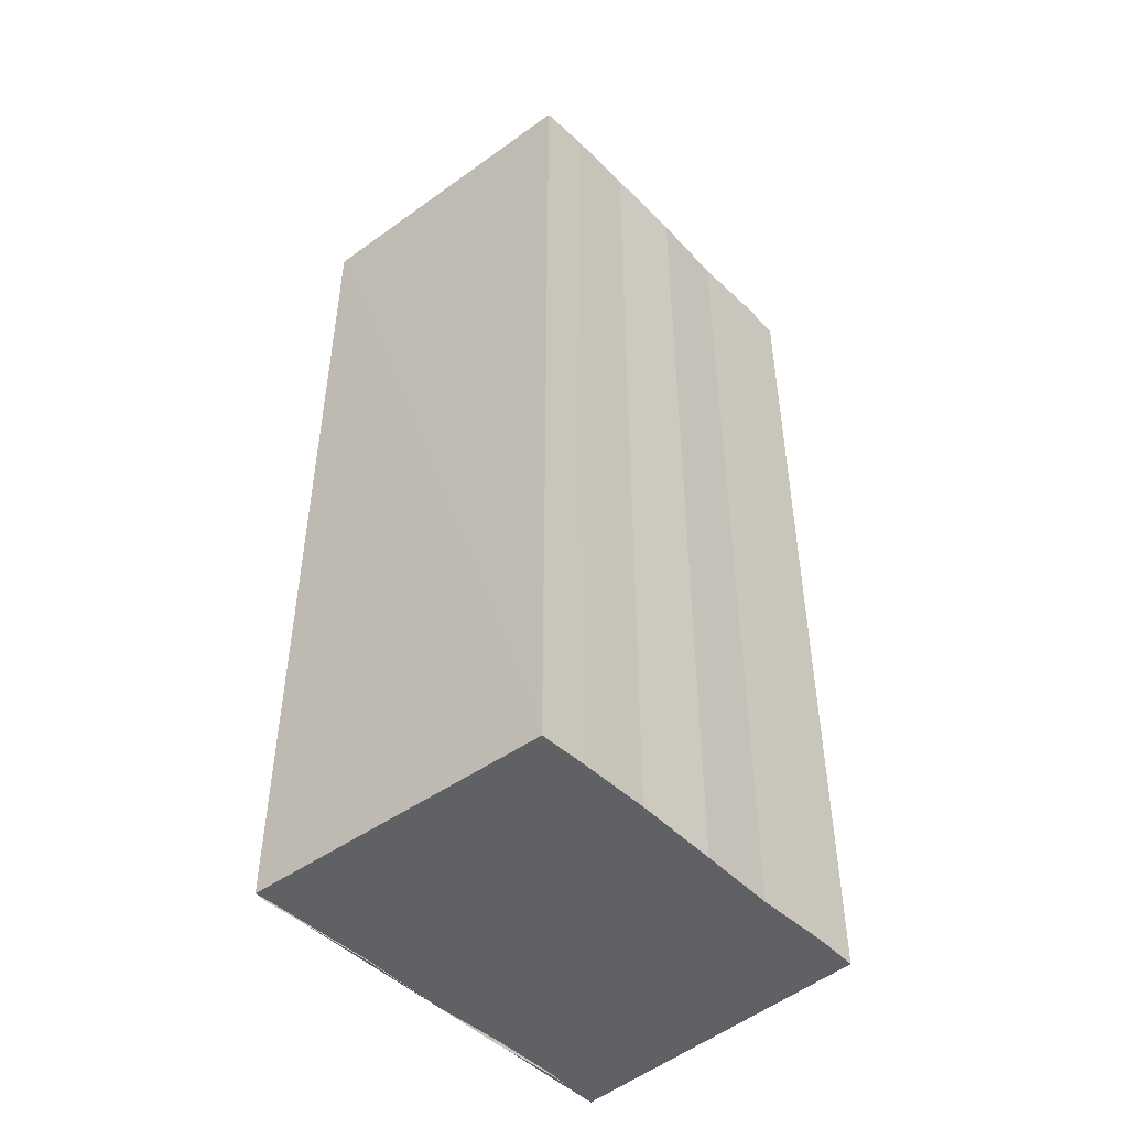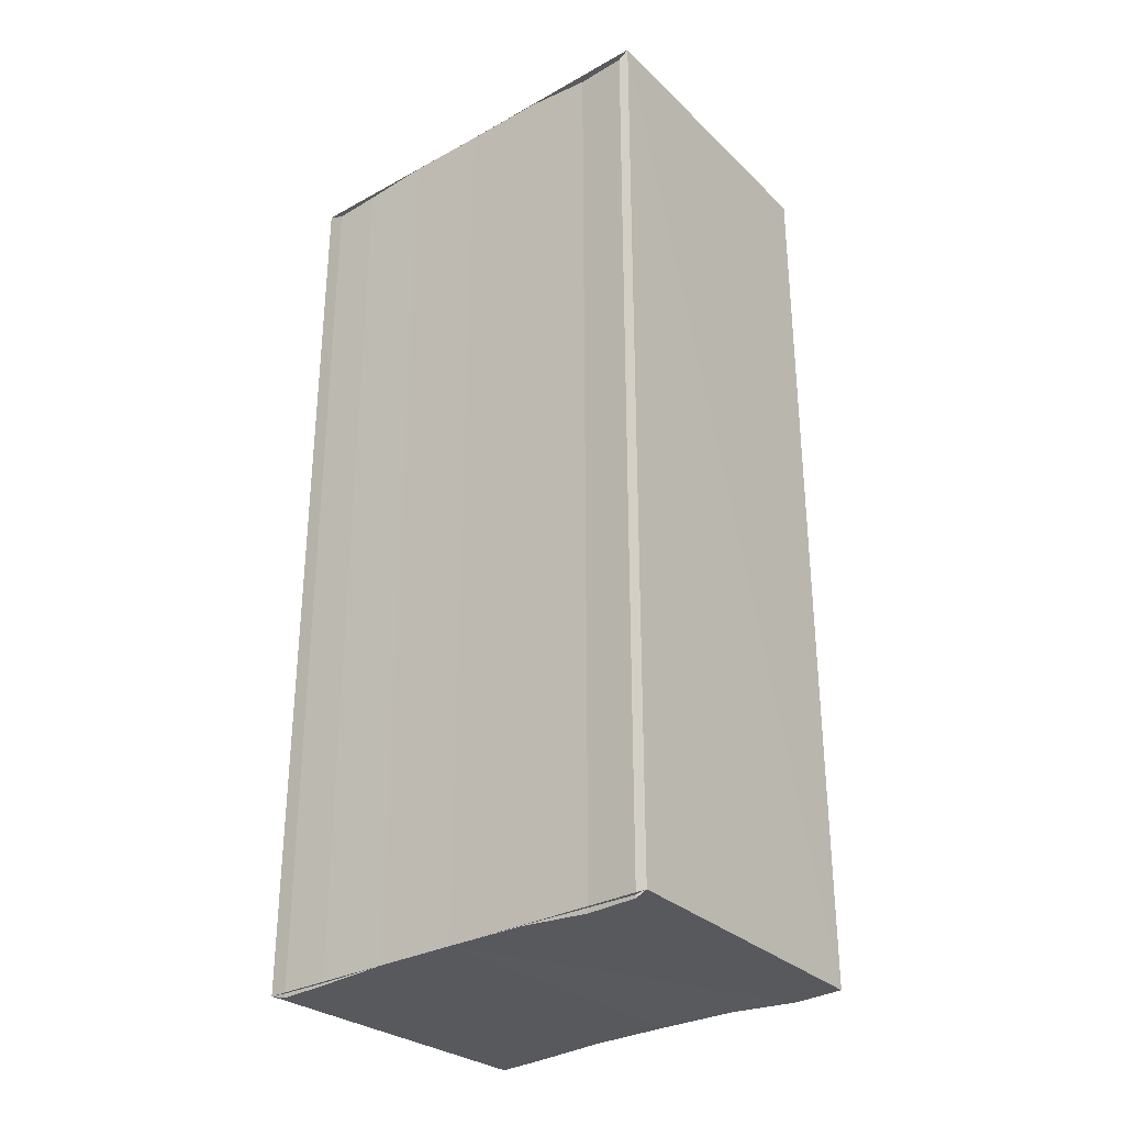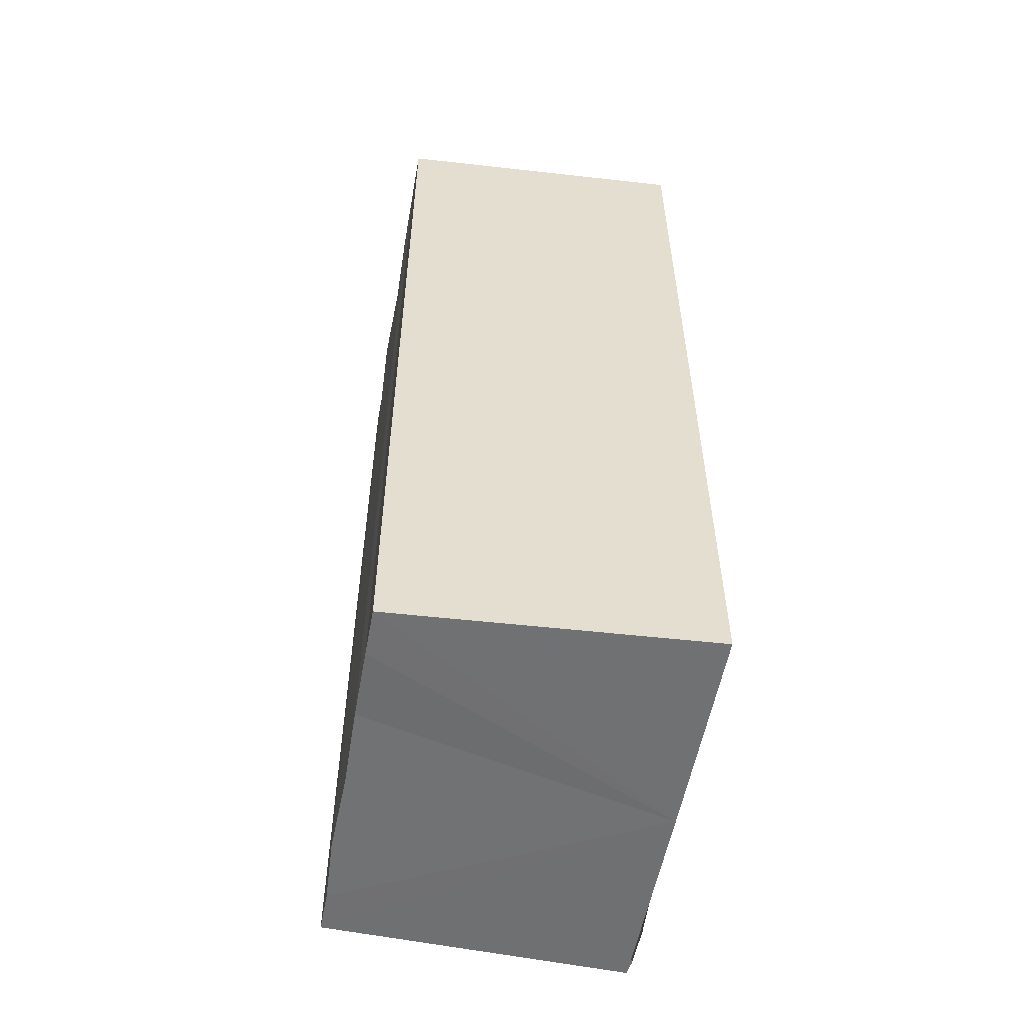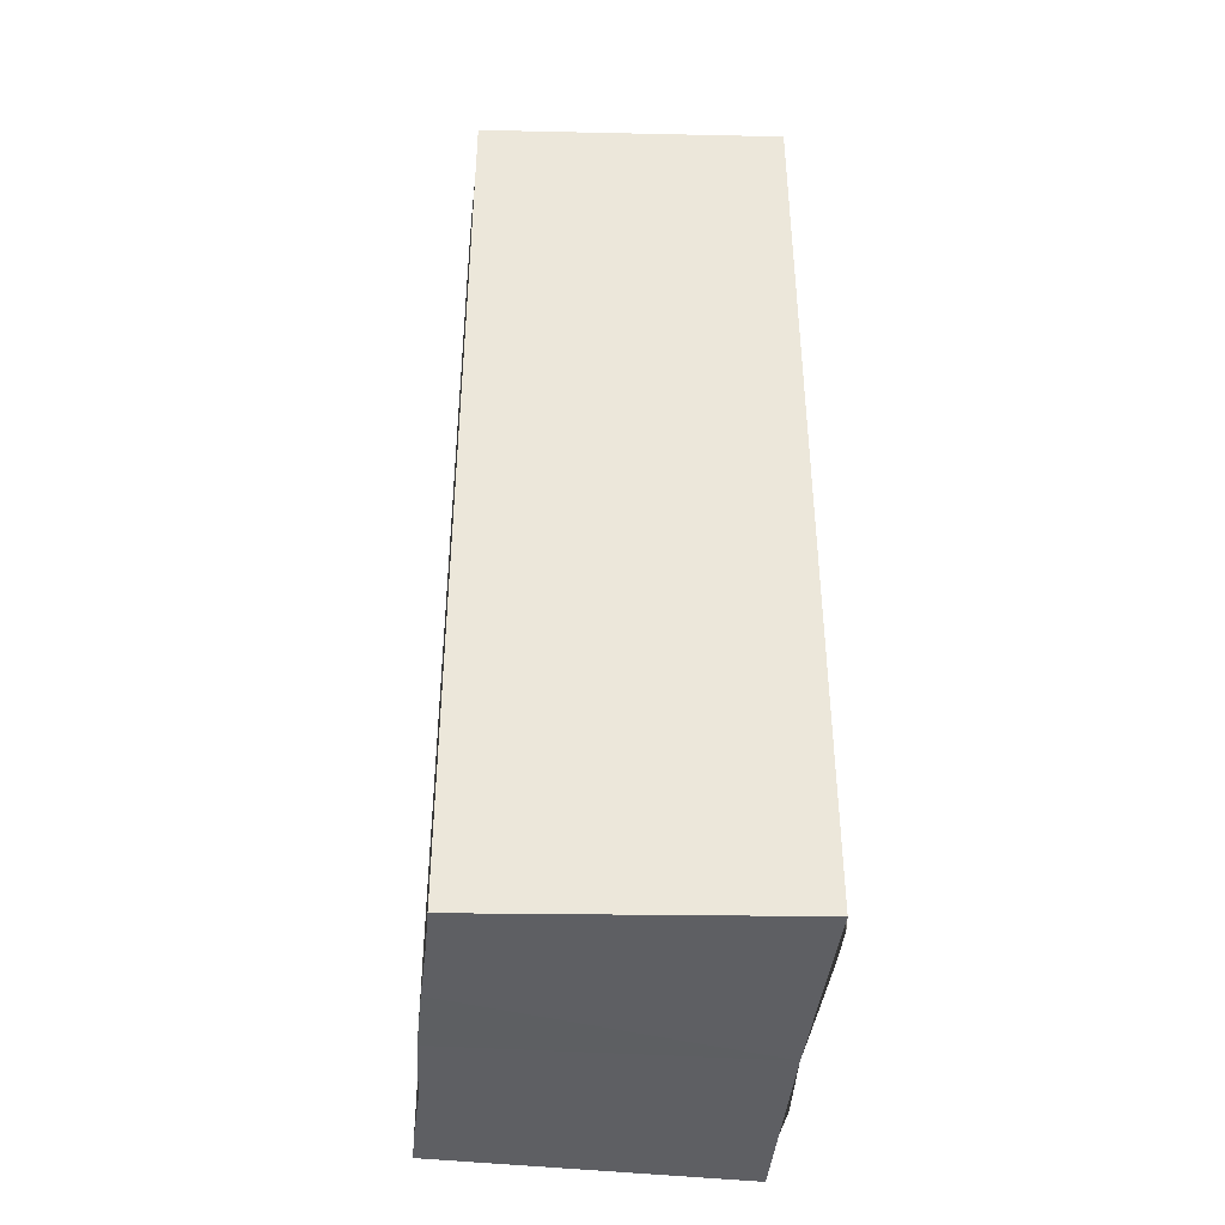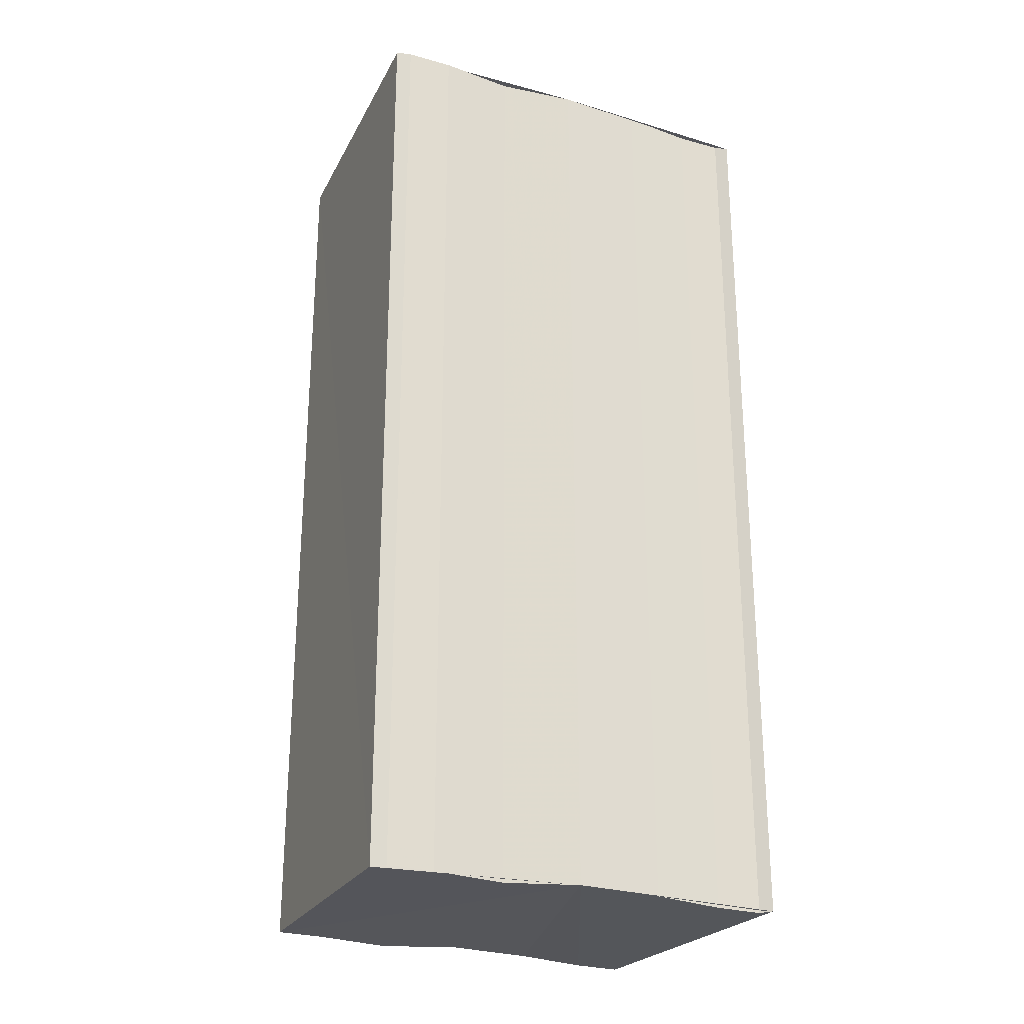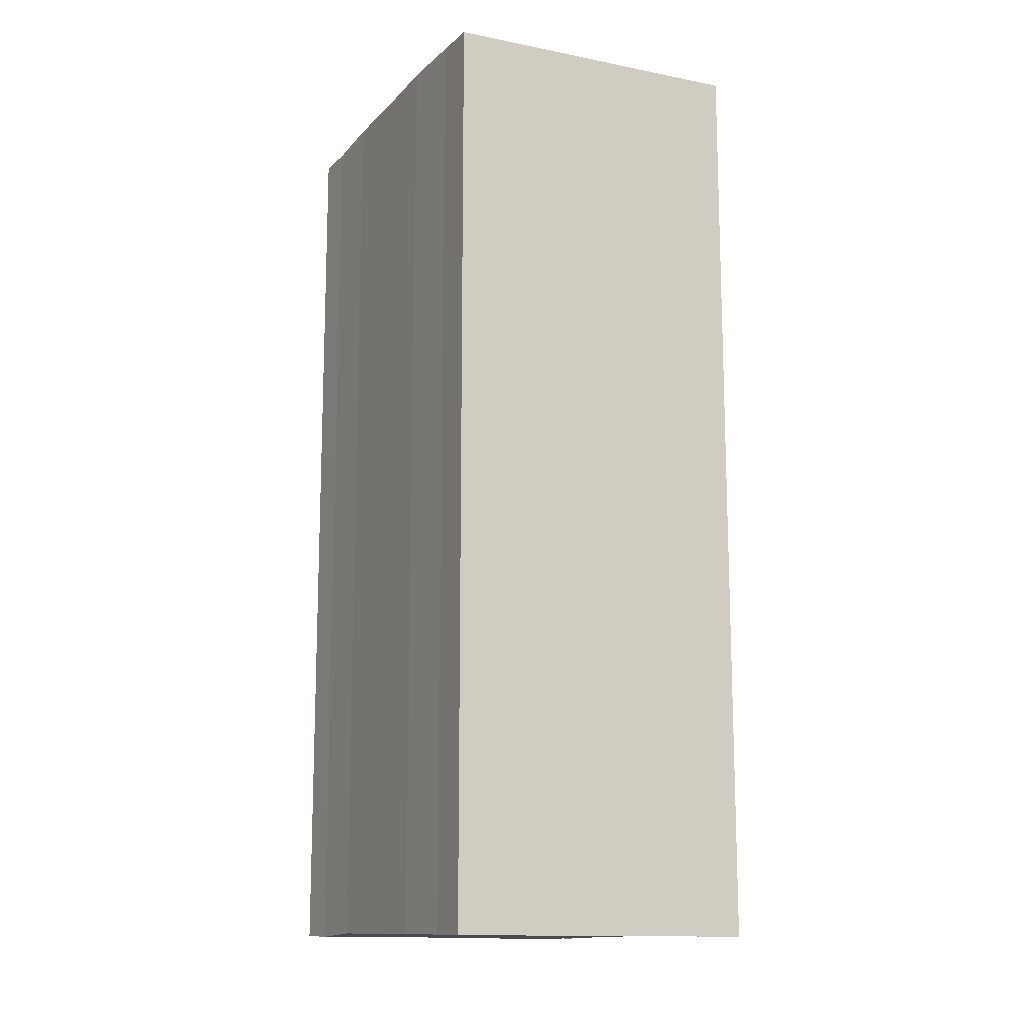
<metadata>
{"format":"obj","ext":"obj","renderer":"f3d","projection":"perspective","resolution":1024,"background":"white","views":[{"elev":-47.2,"azim":-138.2,"up":"+Y"},{"elev":-30.8,"azim":128.5,"up":"+Y"},{"elev":-55.0,"azim":-10.0,"up":"+Y"},{"elev":-40.5,"azim":-5.1,"up":"+Y"},{"elev":-25.5,"azim":65.3,"up":"+Y"},{"elev":-13.3,"azim":-26.6,"up":"+Y"}]}
</metadata>
<code>
o 9647
v 2243 1852 10.67
v 2243 1852 10.67
v 2243 1852 10.67
v 2243 1852 10.67
v 2243 1852 10.67
v 2243 1852 10.67
v 2243 1852 10.67
v 2243 1852 10.67
v 2243 1852 10.67
v 2243 1852 10.67
v 2243 1852 10.67
v 2243 1852 10.67
v 2243 1852 10.67
v 2243 1852 10.67
v 2243 1852 10.67
v 2243 1852 10.66
v 2243 1852 10.66
v 2243 1852 10.66
v 2243 1852 10.66
v 2243 1852 10.66
v 2243 1852 10.67
v 2243 1852 10.67
v 2243 1852 10.67
v 2243 1852 10.67
v 2243 1852 10.67
v 2243 1852 10.67
v 2243 1852 10.67
v 2243 1852 10.67
v 2243 1852 10.66
v 2243 1852 10.66
v 2243 1852 10.66
v 2243 1852 10.66
v 2243 1852 10.66
v 2243 1852 10.66
v 2243 1852 10.66
v 2243 1852 10.66
v 2243 1852 10.66
v 2243 1852 10.66
v 2243 1852 10.66
v 2243 1852 10.66
v 2243 1852 10.66
v 2243 1852 10.66
v 2243 1852 10.66
v 2243 1852 10.66
v 2243 1852 10.66
v 2243 1852 10.66
v 2243 1852 10.66
v 2243 1852 10.66
v 2243 1852 10.67
v 2243 1852 10.66
v 2243 1852 10.67
v 2243 1852 10.67
v 2243 1852 10.67
v 2243 1852 10.67
v 2243 1852 10.67
v 2243 1852 10.67
v 2243 1852 10.67
v 2243 1852 10.67
v 2243 1852 10.67
v 2243 1852 10.67
v 2243 1852 10.67
v 2243 1852 10.67
v 2243 1852 10.66
v 2243 1852 10.67
v 2243 1852 10.66
v 2243 1852 10.66
v 2243 1852 10.66
v 2243 1852 10.66
f 1 2 3
f 3 2 4
f 2 5 4
f 4 5 6
f 5 7 6
f 6 7 8
f 7 9 8
f 8 10 11
f 3 11 12
f 3 12 13
f 3 13 14
f 3 14 15
f 3 15 16
f 3 16 17
f 3 17 18
f 3 18 19
f 20 1 3
f 1 21 10
f 22 21 23
f 24 25 22
f 1 26 21
f 1 27 26
f 1 28 27
f 1 29 28
f 1 30 29
f 1 31 30
f 1 32 31
f 33 1 20
f 34 33 20
f 35 33 34
f 36 35 34
f 37 35 36
f 38 37 36
f 39 37 40
f 41 32 42
f 43 44 41
f 45 31 46
f 47 48 45
f 49 50 47
f 51 52 49
f 53 54 51
f 55 56 53
f 57 58 55
f 58 59 60
f 59 61 62
f 61 63 64
f 63 65 66
f 65 67 68

</code>
